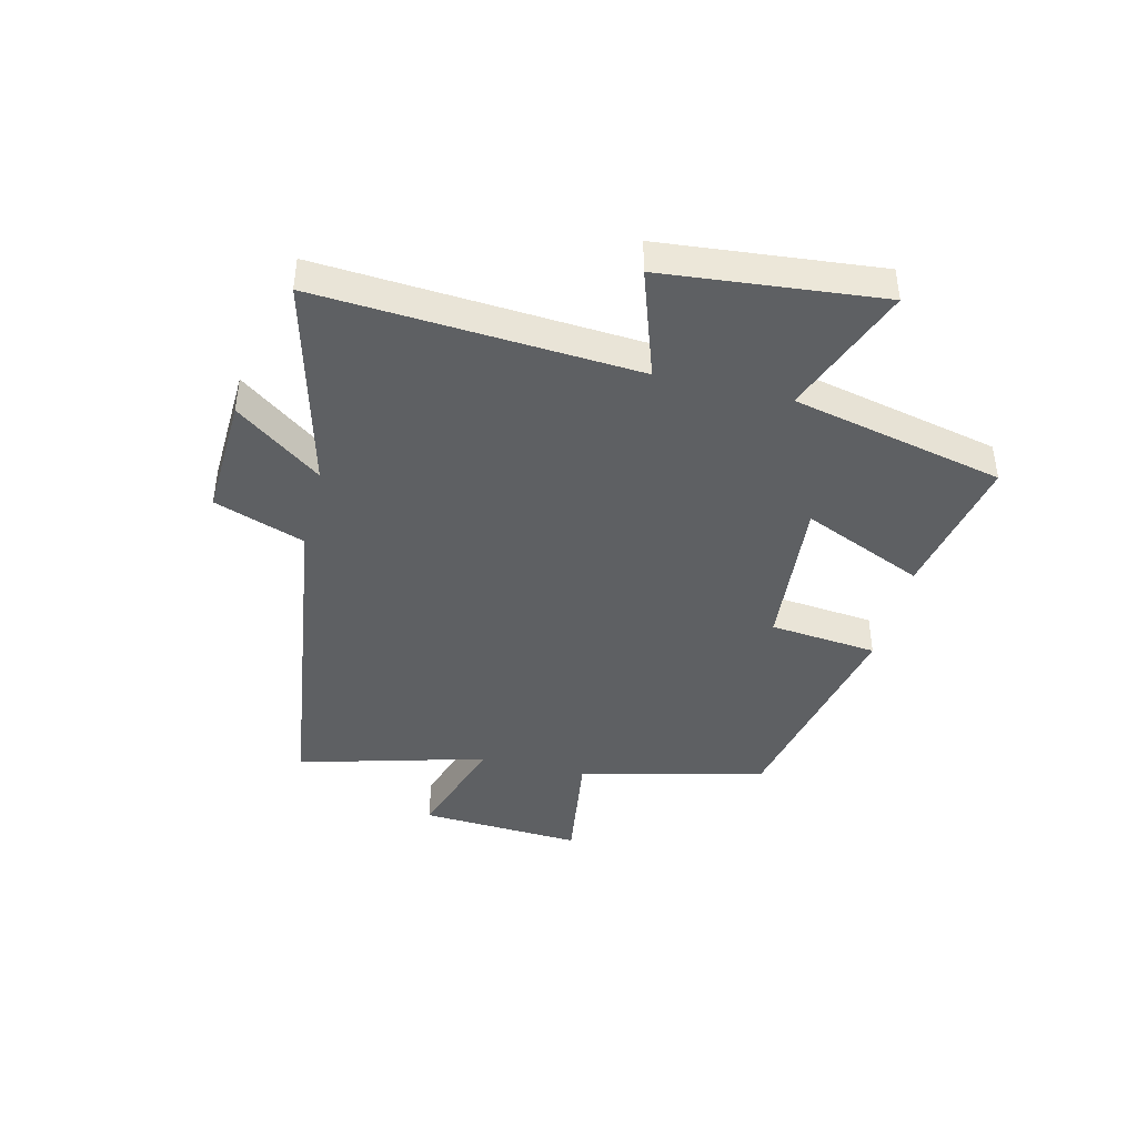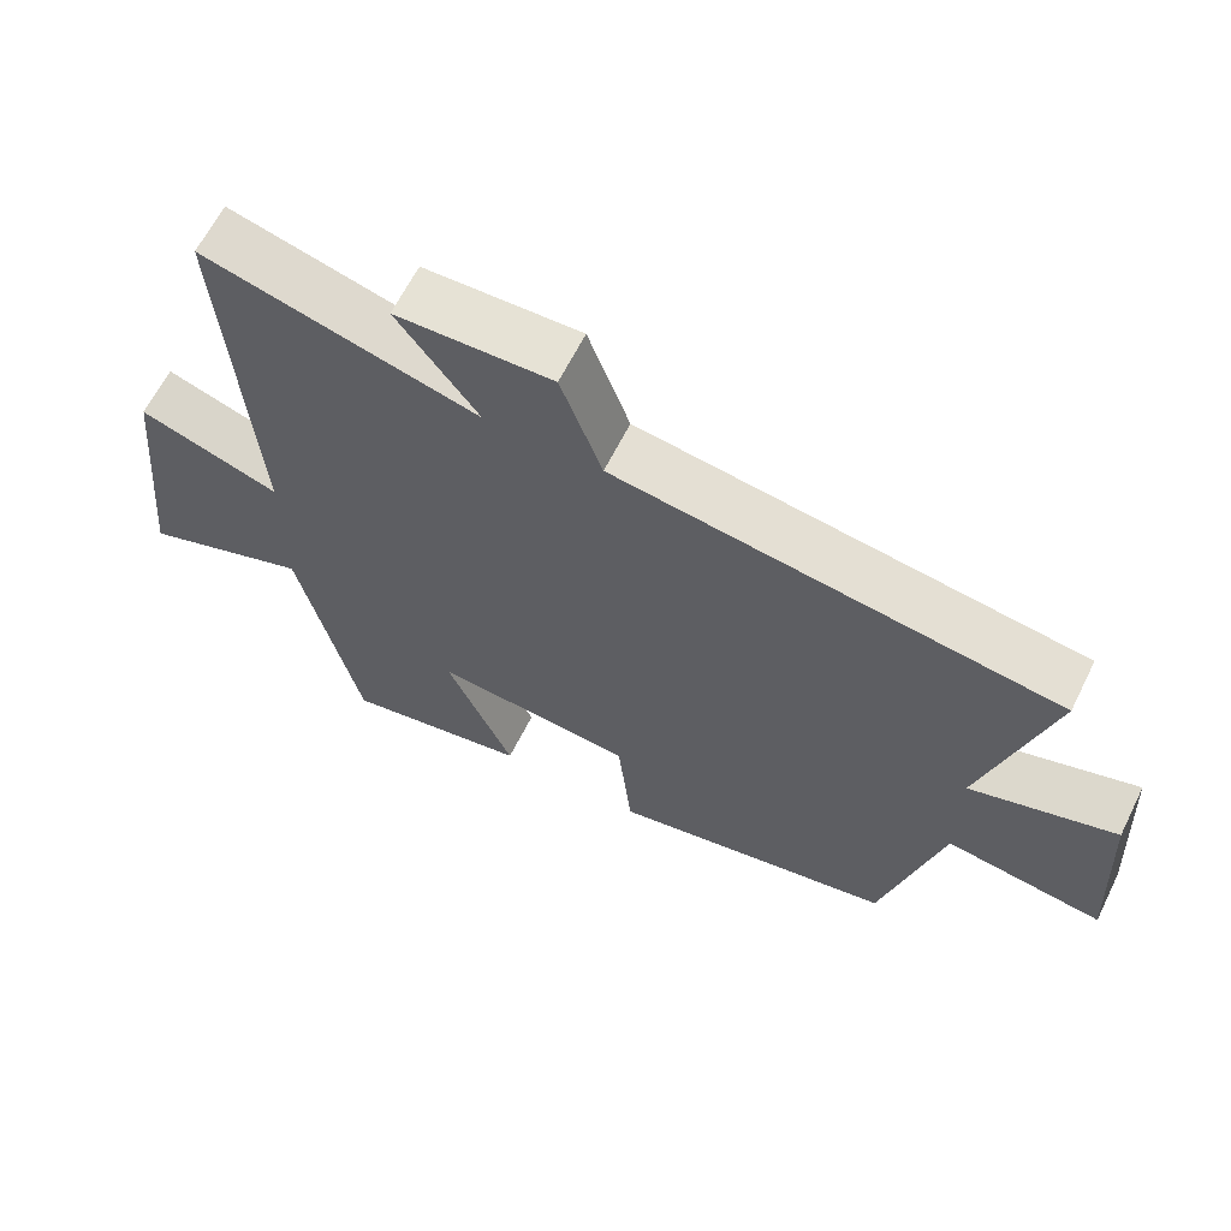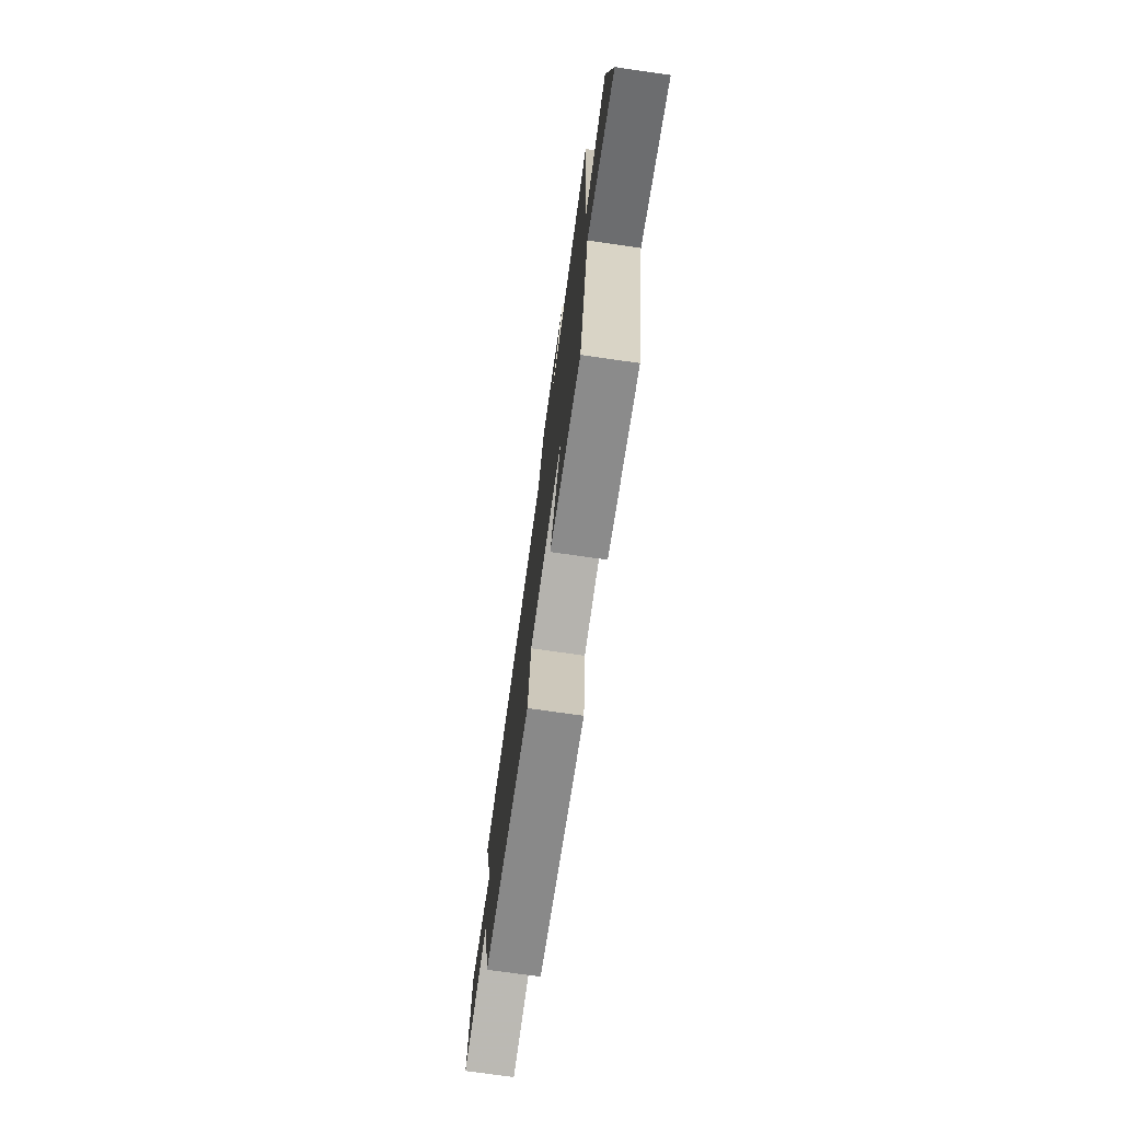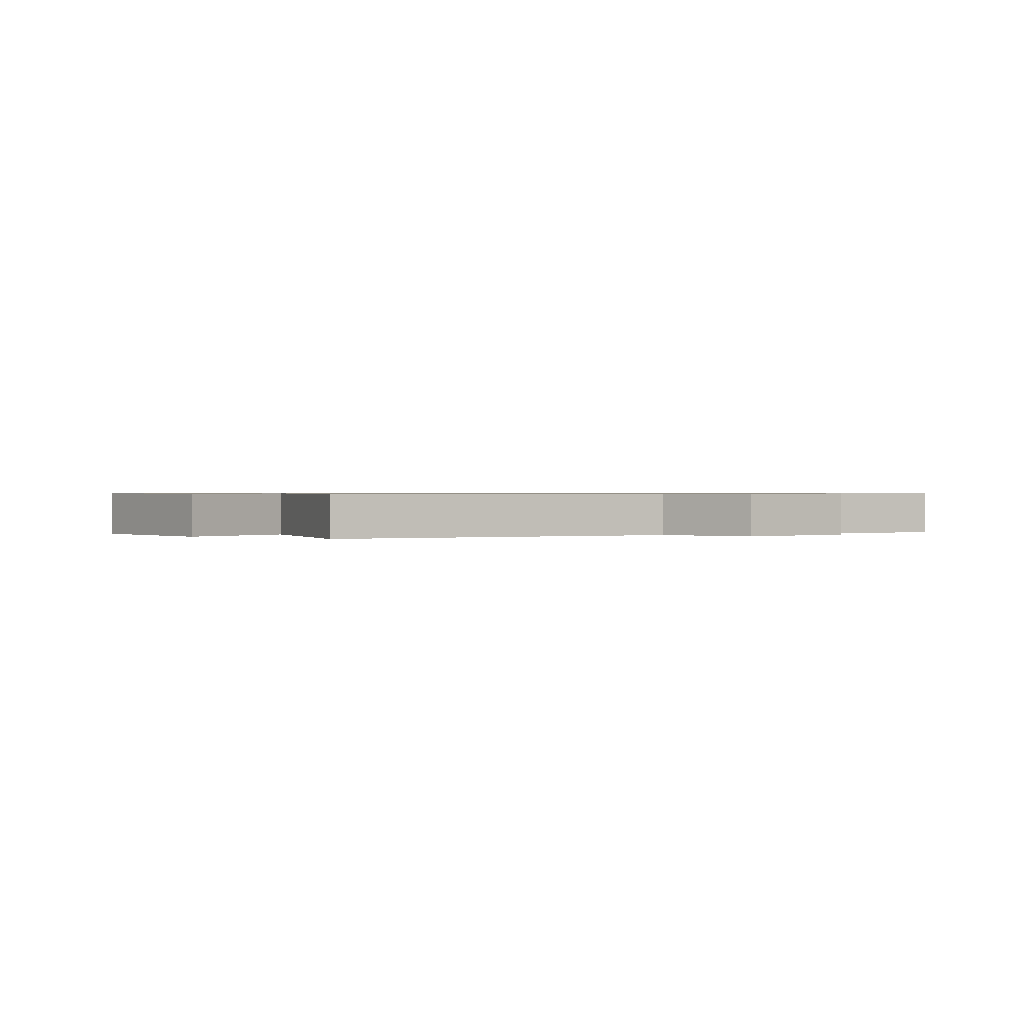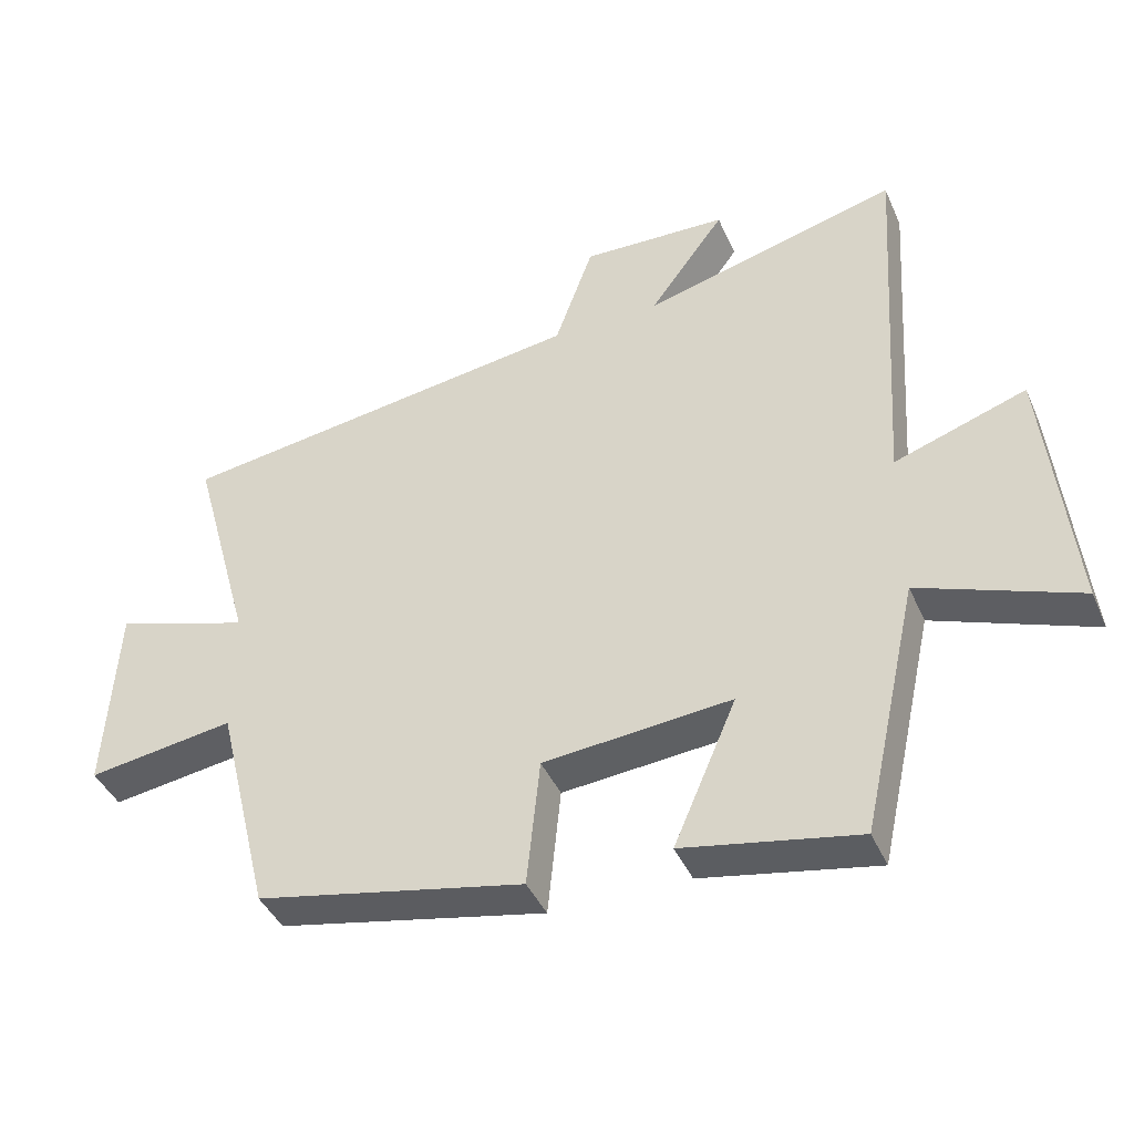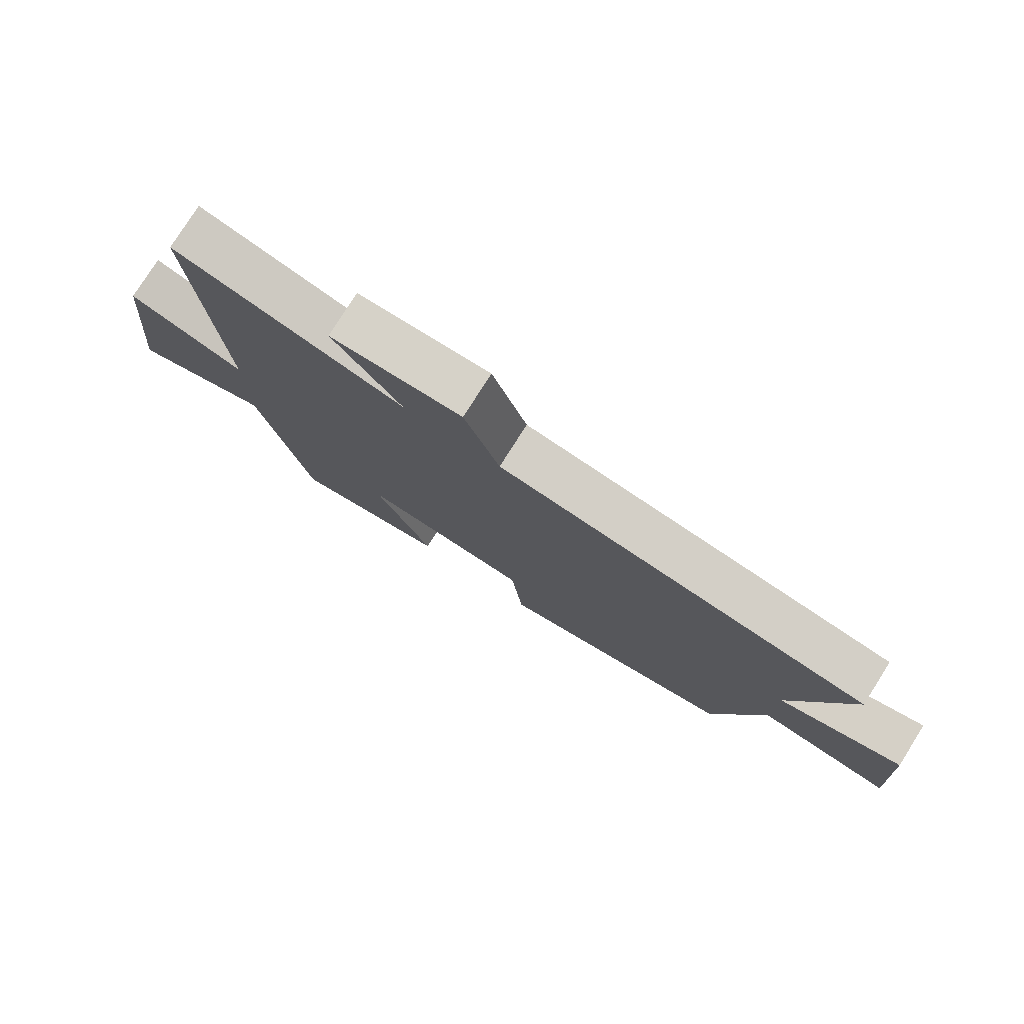
<metadata>
{"format":"obj","ext":"obj","renderer":"f3d","projection":"perspective","resolution":1024,"background":"white","views":[{"elev":-42.2,"azim":76.1,"up":"+Y"},{"elev":63.9,"azim":-153.5,"up":"+Z"},{"elev":-74.8,"azim":81.9,"up":"+Z"},{"elev":0.6,"azim":-35.1,"up":"+Y"},{"elev":-42.0,"azim":22.5,"up":"+Z"},{"elev":78.0,"azim":-147.7,"up":"+Z"}]}
</metadata>
<code>
v -0.59 0.07 0.416
v 0.006 0.07 0.5
v 0.062 0.07 0.657
v 0.274 0.07 0.649
v 0.164 0.07 0.5
v 0.536 0.07 0.598
v 0.5 0.07 0.046
v 0.691 0.07 0.111
v 0.729 0.07 -0.267
v 0.5 0.07 -0.18
v 0.418 0.07 -0.548
v 0.166 0.07 -0.5
v 0.257 0.07 -0.289
v -0.015 0.07 -0.313
v -0.034 0.07 -0.5
v -0.421 0.07 -0.42
v -0.5 0.07 -0.098
v -0.713 0.07 -0.129
v -0.697 0.07 0.153
v -0.5 0.07 0.09
v -0.59 0 0.416
v 0.006 0 0.5
v 0.062 0 0.657
v 0.274 0 0.649
v 0.164 0 0.5
v 0.536 0 0.598
v 0.5 0 0.046
v 0.691 0 0.111
v 0.729 0 -0.267
v 0.5 0 -0.18
v 0.418 0 -0.548
v 0.166 0 -0.5
v 0.257 0 -0.289
v -0.015 0 -0.313
v -0.034 0 -0.5
v -0.421 0 -0.42
v -0.5 0 -0.098
v -0.713 0 -0.129
v -0.697 0 0.153
v -0.5 0 0.09
f 17 18 19 20
f 16 17 20
f 15 16 20
f 14 15 20
f 20 1 2
f 14 20 2
f 13 14 2
f 10 11 12 13
f 10 13 2 3
f 7 8 9 10
f 5 6 7
f 5 7 10
f 3 4 5
f 3 5 10
f 40 39 38 37
f 40 37 36
f 40 36 35
f 40 35 34
f 22 21 40
f 22 40 34
f 22 34 33
f 33 32 31 30
f 23 22 33 30
f 30 29 28 27
f 27 26 25
f 30 27 25
f 25 24 23
f 30 25 23
f 1 21 22 2
f 2 22 23 3
f 3 23 24 4
f 4 24 25 5
f 5 25 26 6
f 6 26 27 7
f 7 27 28 8
f 8 28 29 9
f 9 29 30 10
f 10 30 31 11
f 11 31 32 12
f 12 32 33 13
f 13 33 34 14
f 14 34 35 15
f 15 35 36 16
f 16 36 37 17
f 17 37 38 18
f 18 38 39 19
f 19 39 40 20
f 20 40 21 1

</code>
